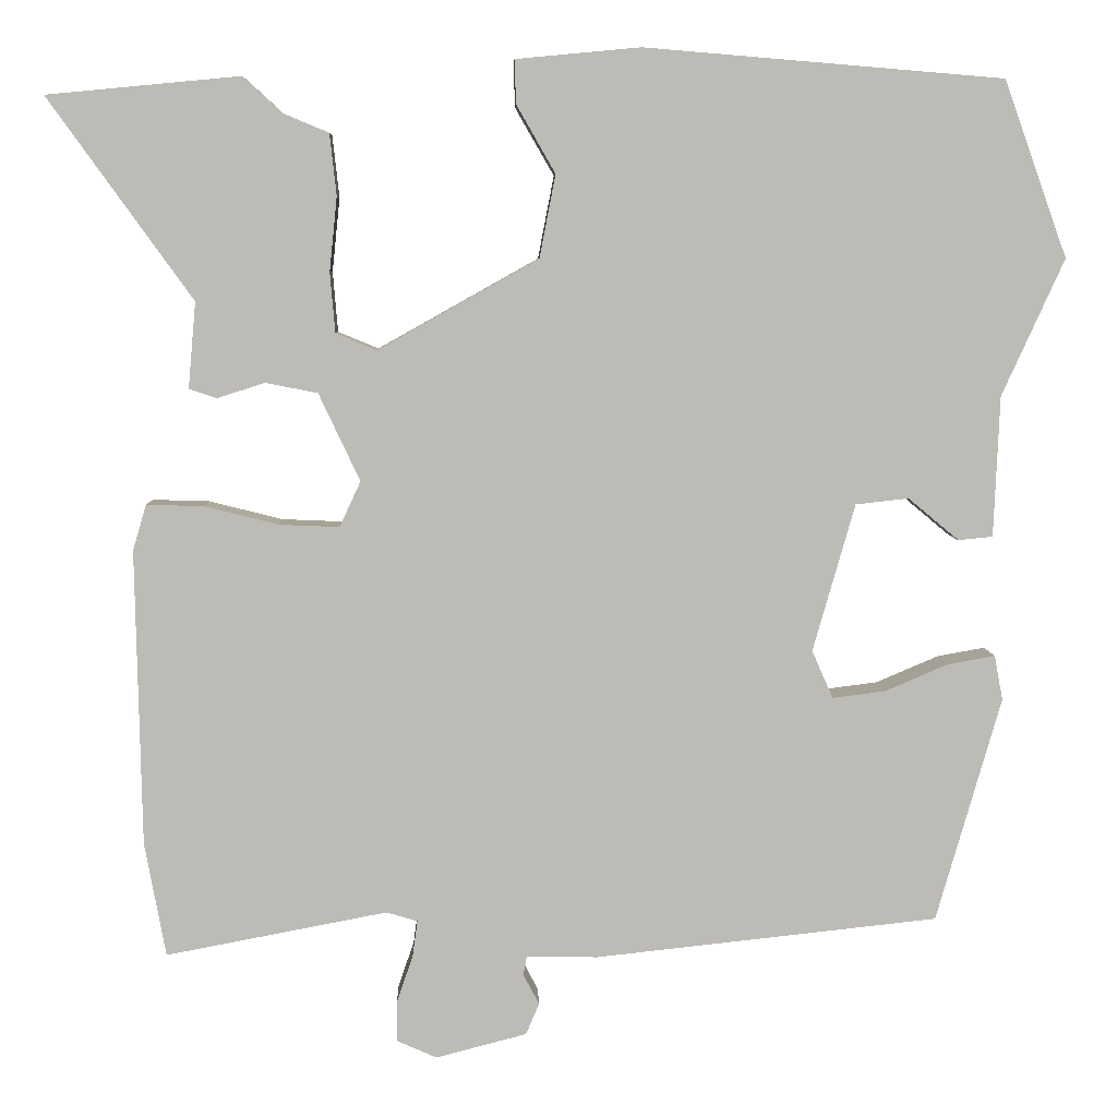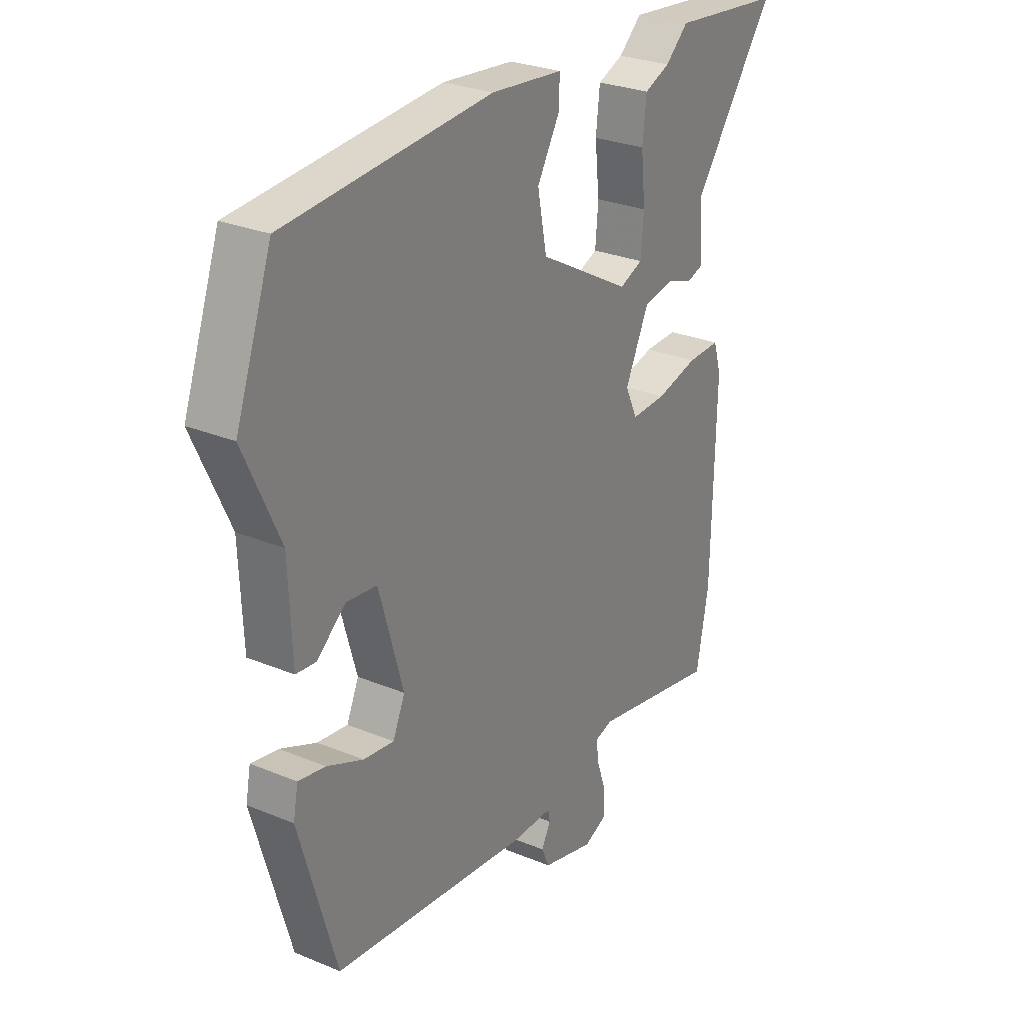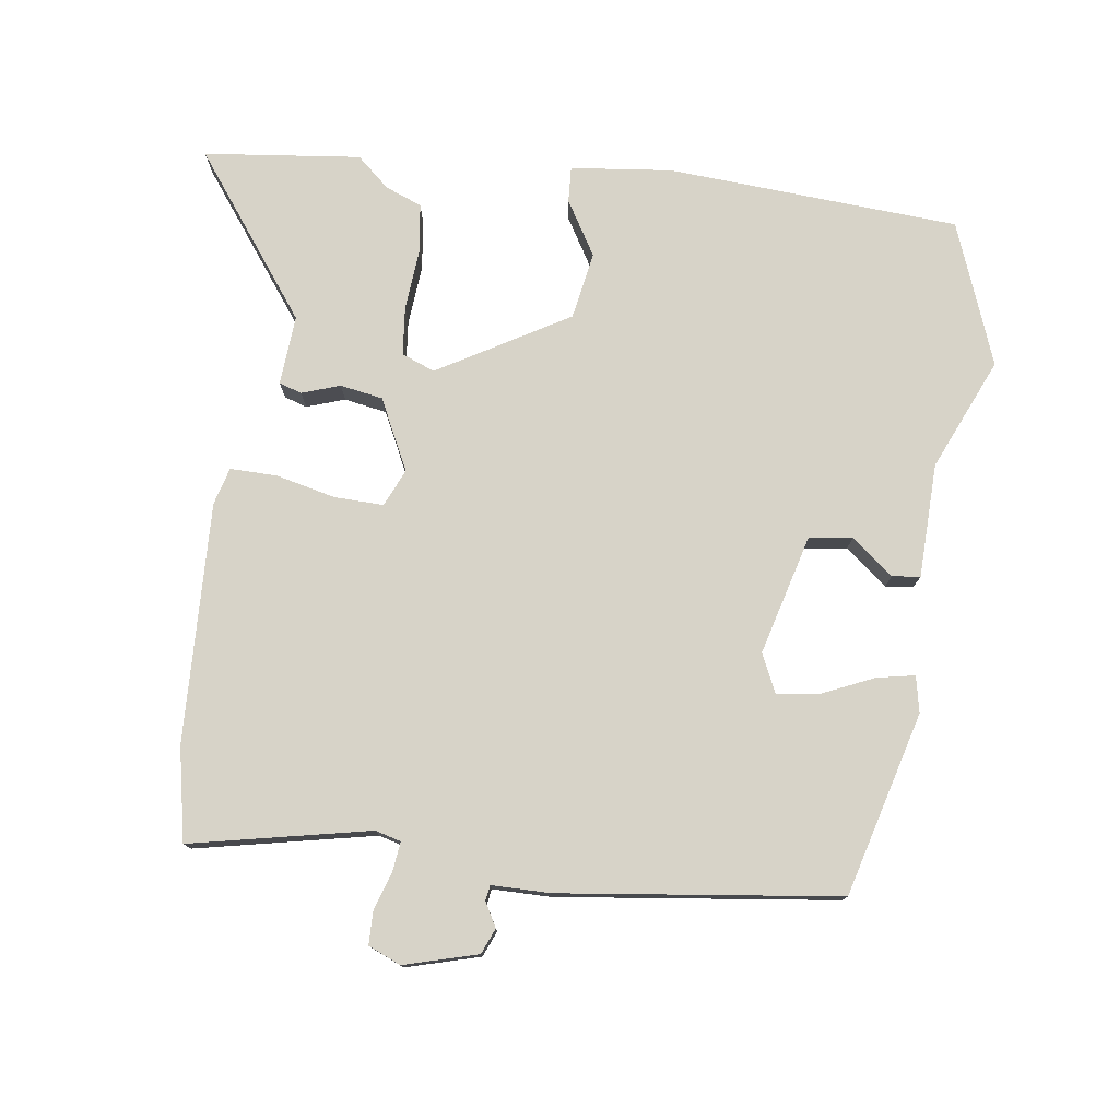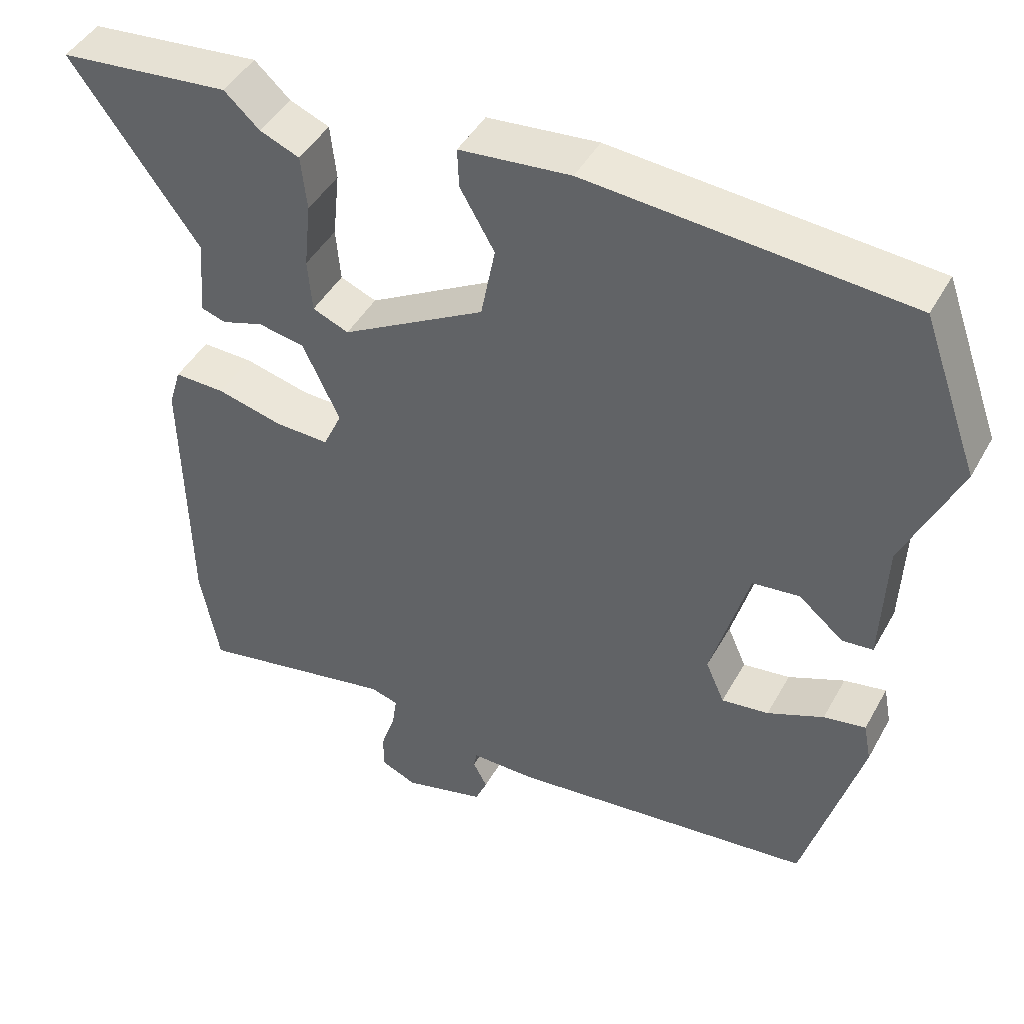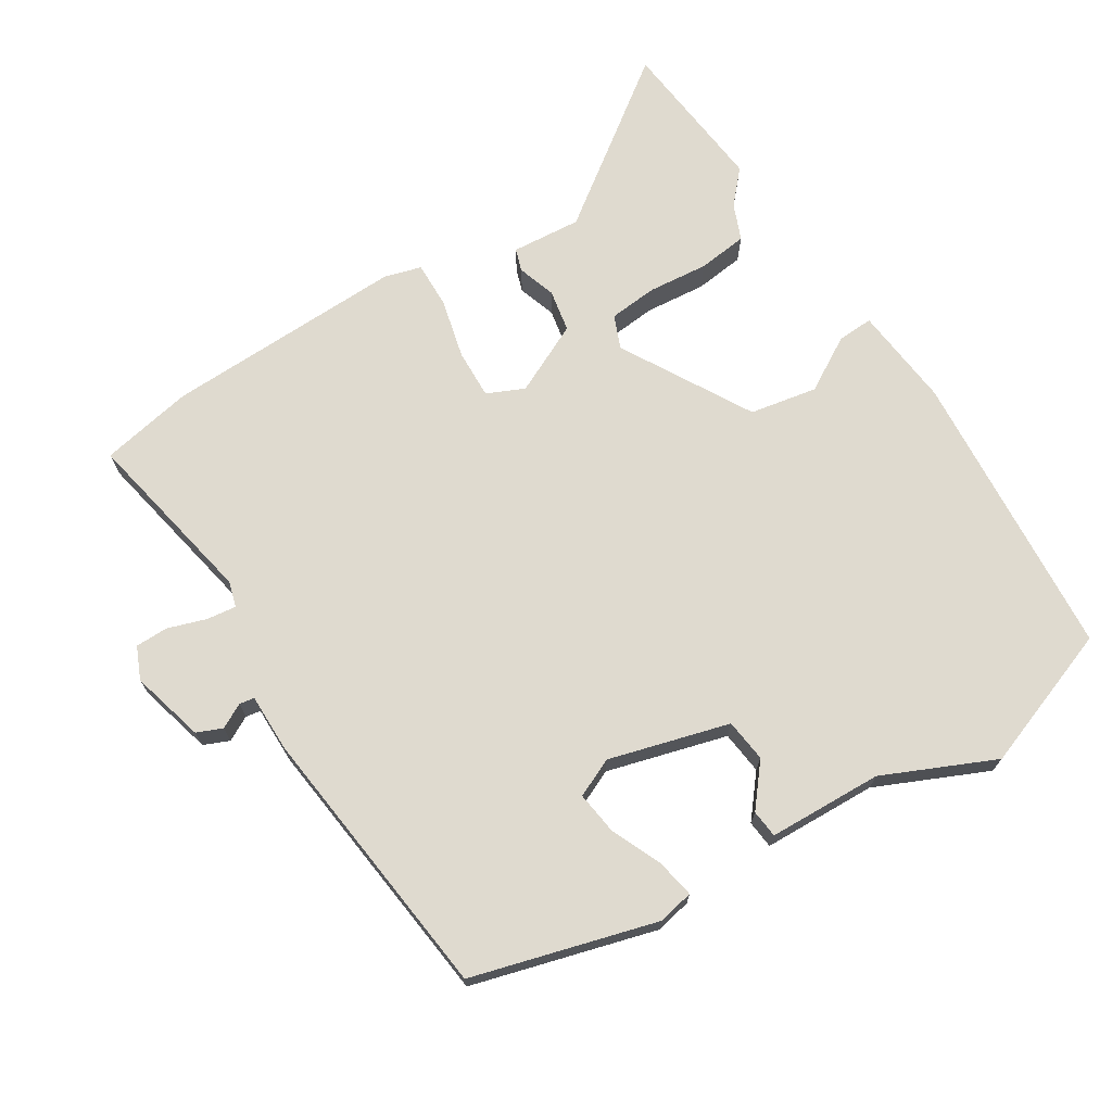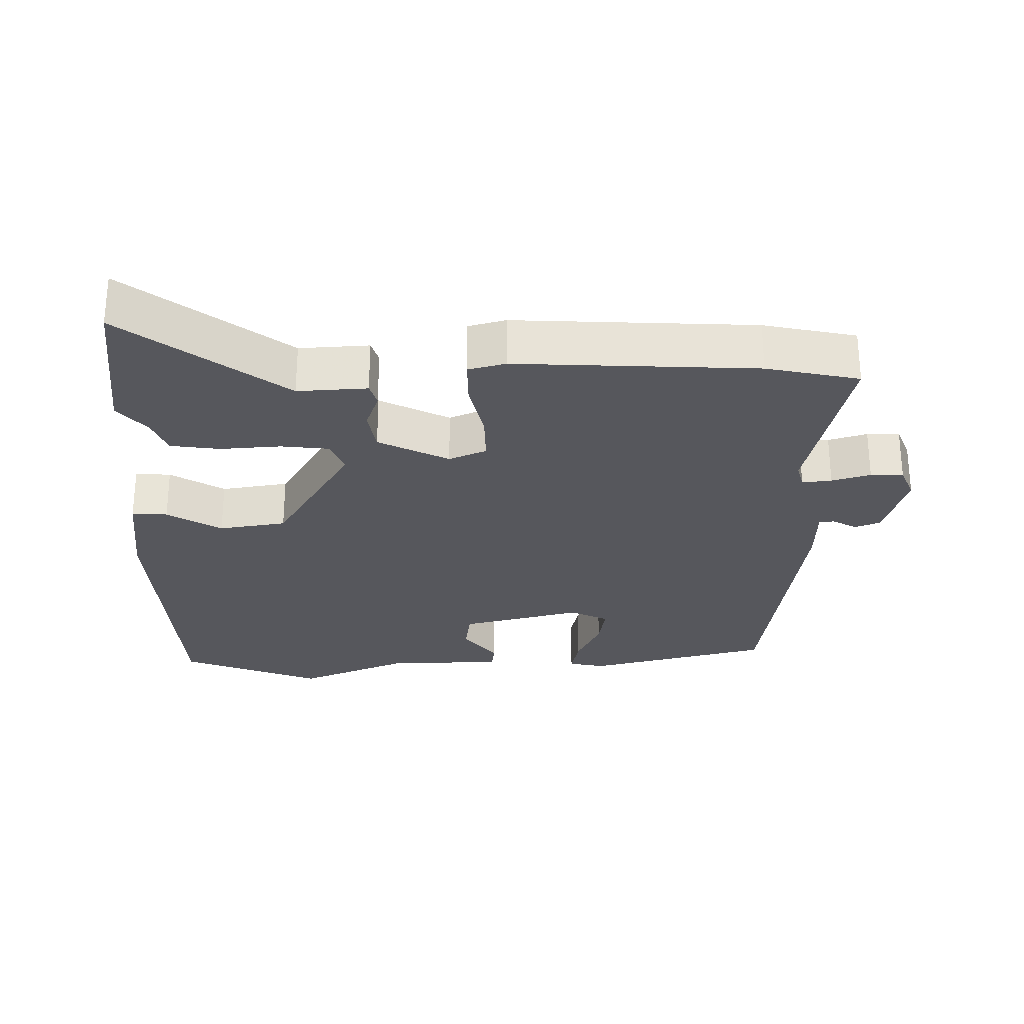
<metadata>
{"format":"obj","ext":"obj","renderer":"f3d","projection":"perspective","resolution":1024,"background":"white","views":[{"elev":6.1,"azim":178.1,"up":"+Z"},{"elev":27.6,"azim":-57.5,"up":"+Z"},{"elev":77.2,"azim":-173.2,"up":"+Y"},{"elev":44.6,"azim":-152.6,"up":"+Z"},{"elev":70.9,"azim":-122.5,"up":"+Y"},{"elev":-27.5,"azim":89.1,"up":"+Y"}]}
</metadata>
<code>
v 0.392 0.07 0.51
v 0.621 0.07 0.488
v 0.45 0.07 0.25
v 0.459 0.07 0.148
v 0.426 0.07 0.137
v 0.37 0.07 0.155
v 0.308 0.07 0.143
v 0.259 0.07 0.039
v 0.284 0.07 -0.015
v 0.356 0.07 -0.012
v 0.443 0.07 0.01
v 0.511 0.07 0.012
v 0.527 0.07 -0.042
v 0.52 0.07 -0.393
v 0.495 0.07 -0.529
v 0.232 0.07 -0.479
v 0.195 0.07 -0.49
v 0.201 0.07 -0.533
v 0.22 0.07 -0.589
v 0.22 0.07 -0.637
v 0.173 0.07 -0.658
v 0.065 0.07 -0.63
v 0.049 0.07 -0.593
v 0.068 0.07 -0.557
v 0.064 0.07 -0.535
v -0.021 0.07 -0.536
v -0.429 0.07 -0.492
v -0.506 0.07 -0.225
v -0.496 0.07 -0.172
v -0.44 0.07 -0.182
v -0.365 0.07 -0.214
v -0.302 0.07 -0.222
v -0.277 0.07 -0.165
v -0.327 0.07 0.01
v -0.39 0.07 0.017
v -0.45 0.07 -0.033
v -0.491 0.07 -0.029
v -0.498 0.07 0.138
v -0.572 0.07 0.3
v -0.497 0.07 0.509
v -0.071 0.07 0.544
v 0.077 0.07 0.53
v 0.075 0.07 0.478
v 0.029 0.07 0.398
v 0.048 0.07 0.3
v 0.239 0.07 0.193
v 0.287 0.07 0.213
v 0.293 0.07 0.284
v 0.284 0.07 0.372
v 0.292 0.07 0.445
v 0.345 0.07 0.467
v 0.392 0 0.51
v 0.621 0 0.488
v 0.45 0 0.25
v 0.459 0 0.148
v 0.426 0 0.137
v 0.37 0 0.155
v 0.308 0 0.143
v 0.259 0 0.039
v 0.284 0 -0.015
v 0.356 0 -0.012
v 0.443 0 0.01
v 0.511 0 0.012
v 0.527 0 -0.042
v 0.52 0 -0.393
v 0.495 0 -0.529
v 0.232 0 -0.479
v 0.195 0 -0.49
v 0.201 0 -0.533
v 0.22 0 -0.589
v 0.22 0 -0.637
v 0.173 0 -0.658
v 0.065 0 -0.63
v 0.049 0 -0.593
v 0.068 0 -0.557
v 0.064 0 -0.535
v -0.021 0 -0.536
v -0.429 0 -0.492
v -0.506 0 -0.225
v -0.496 0 -0.172
v -0.44 0 -0.182
v -0.365 0 -0.214
v -0.302 0 -0.222
v -0.277 0 -0.165
v -0.327 0 0.01
v -0.39 0 0.017
v -0.45 0 -0.033
v -0.491 0 -0.029
v -0.498 0 0.138
v -0.572 0 0.3
v -0.497 0 0.509
v -0.071 0 0.544
v 0.077 0 0.53
v 0.075 0 0.478
v 0.029 0 0.398
v 0.048 0 0.3
v 0.239 0 0.193
v 0.287 0 0.213
v 0.293 0 0.284
v 0.284 0 0.372
v 0.292 0 0.445
v 0.345 0 0.467
f 48 49 50 51
f 47 48 51 1
f 41 42 43 44
f 41 44 45
f 38 39 40 41
f 38 41 45
f 35 36 37 38
f 34 35 38 45
f 33 34 45 46
f 28 29 30 31
f 28 31 32
f 25 26 27 28
f 25 28 32
f 21 22 23 24
f 21 24 25
f 18 19 20 21
f 17 18 21 25
f 13 14 15 16
f 13 16 17
f 10 11 12 13
f 9 10 13 17
f 8 9 17 25
f 3 4 5 6
f 3 6 7
f 47 1 2 3
f 47 3 7
f 46 47 7 8
f 32 33 46
f 8 25 32 46
f 102 101 100 99
f 52 102 99 98
f 95 94 93 92
f 96 95 92
f 92 91 90 89
f 96 92 89
f 89 88 87 86
f 96 89 86 85
f 97 96 85 84
f 82 81 80 79
f 83 82 79
f 79 78 77 76
f 83 79 76
f 75 74 73 72
f 76 75 72
f 72 71 70 69
f 76 72 69 68
f 67 66 65 64
f 68 67 64
f 64 63 62 61
f 68 64 61 60
f 76 68 60 59
f 57 56 55 54
f 58 57 54
f 54 53 52 98
f 58 54 98
f 59 58 98 97
f 97 84 83
f 97 83 76 59
f 1 52 53 2
f 2 53 54 3
f 3 54 55 4
f 4 55 56 5
f 5 56 57 6
f 6 57 58 7
f 7 58 59 8
f 8 59 60 9
f 9 60 61 10
f 10 61 62 11
f 11 62 63 12
f 12 63 64 13
f 13 64 65 14
f 14 65 66 15
f 15 66 67 16
f 16 67 68 17
f 17 68 69 18
f 18 69 70 19
f 19 70 71 20
f 20 71 72 21
f 21 72 73 22
f 22 73 74 23
f 23 74 75 24
f 24 75 76 25
f 25 76 77 26
f 26 77 78 27
f 27 78 79 28
f 28 79 80 29
f 29 80 81 30
f 30 81 82 31
f 31 82 83 32
f 32 83 84 33
f 33 84 85 34
f 34 85 86 35
f 35 86 87 36
f 36 87 88 37
f 37 88 89 38
f 38 89 90 39
f 39 90 91 40
f 40 91 92 41
f 41 92 93 42
f 42 93 94 43
f 43 94 95 44
f 44 95 96 45
f 45 96 97 46
f 46 97 98 47
f 47 98 99 48
f 48 99 100 49
f 49 100 101 50
f 50 101 102 51
f 51 102 52 1

</code>
